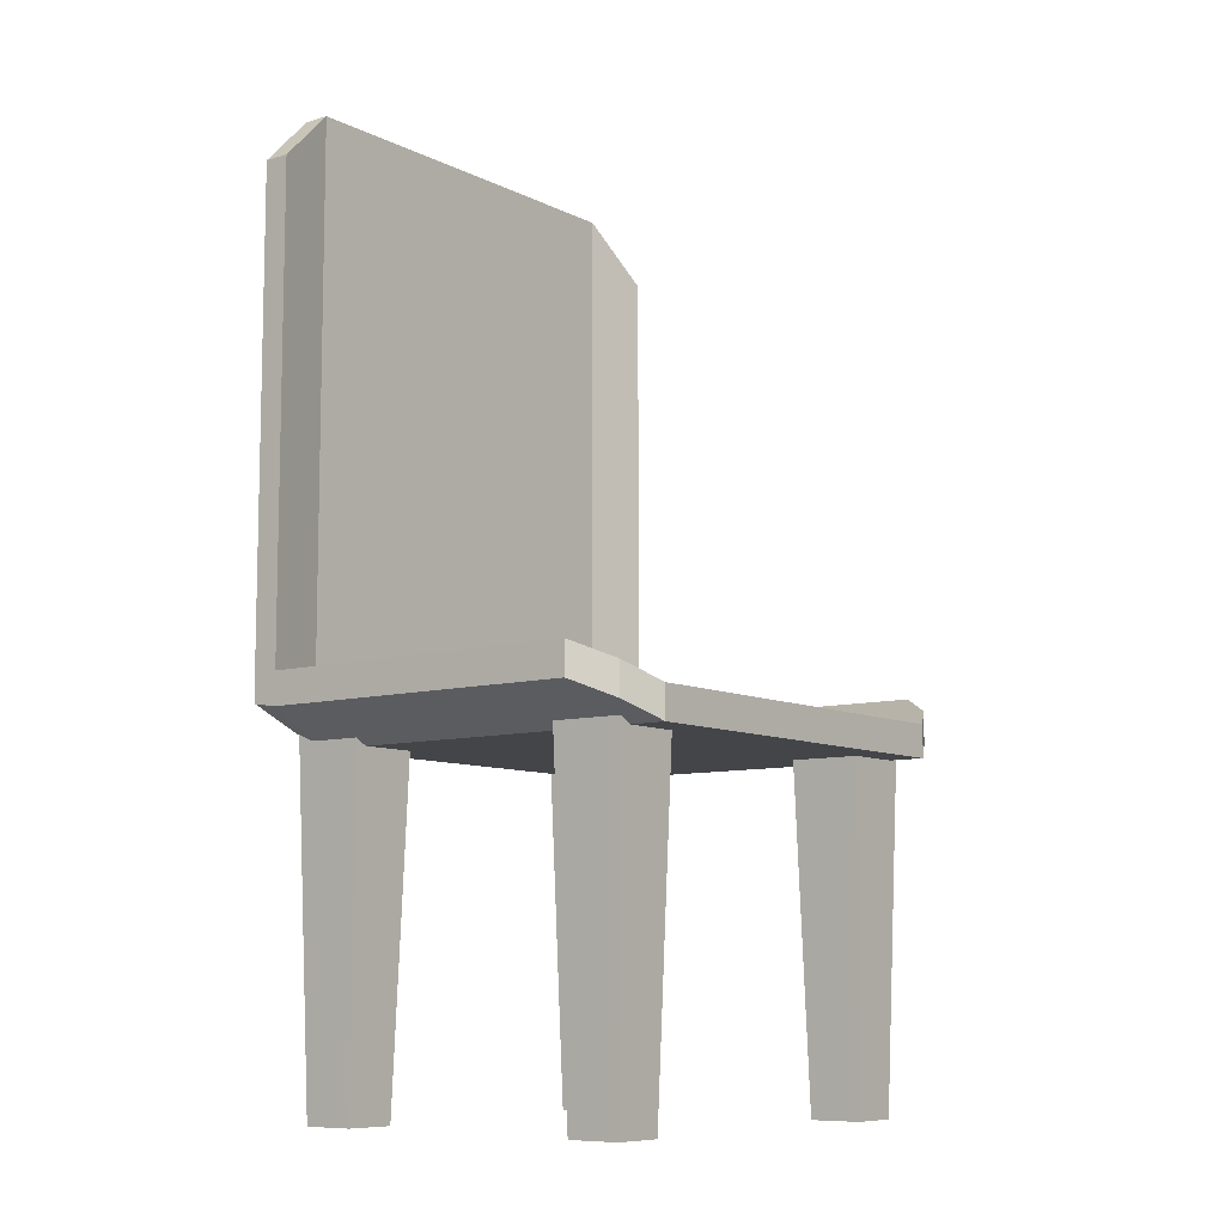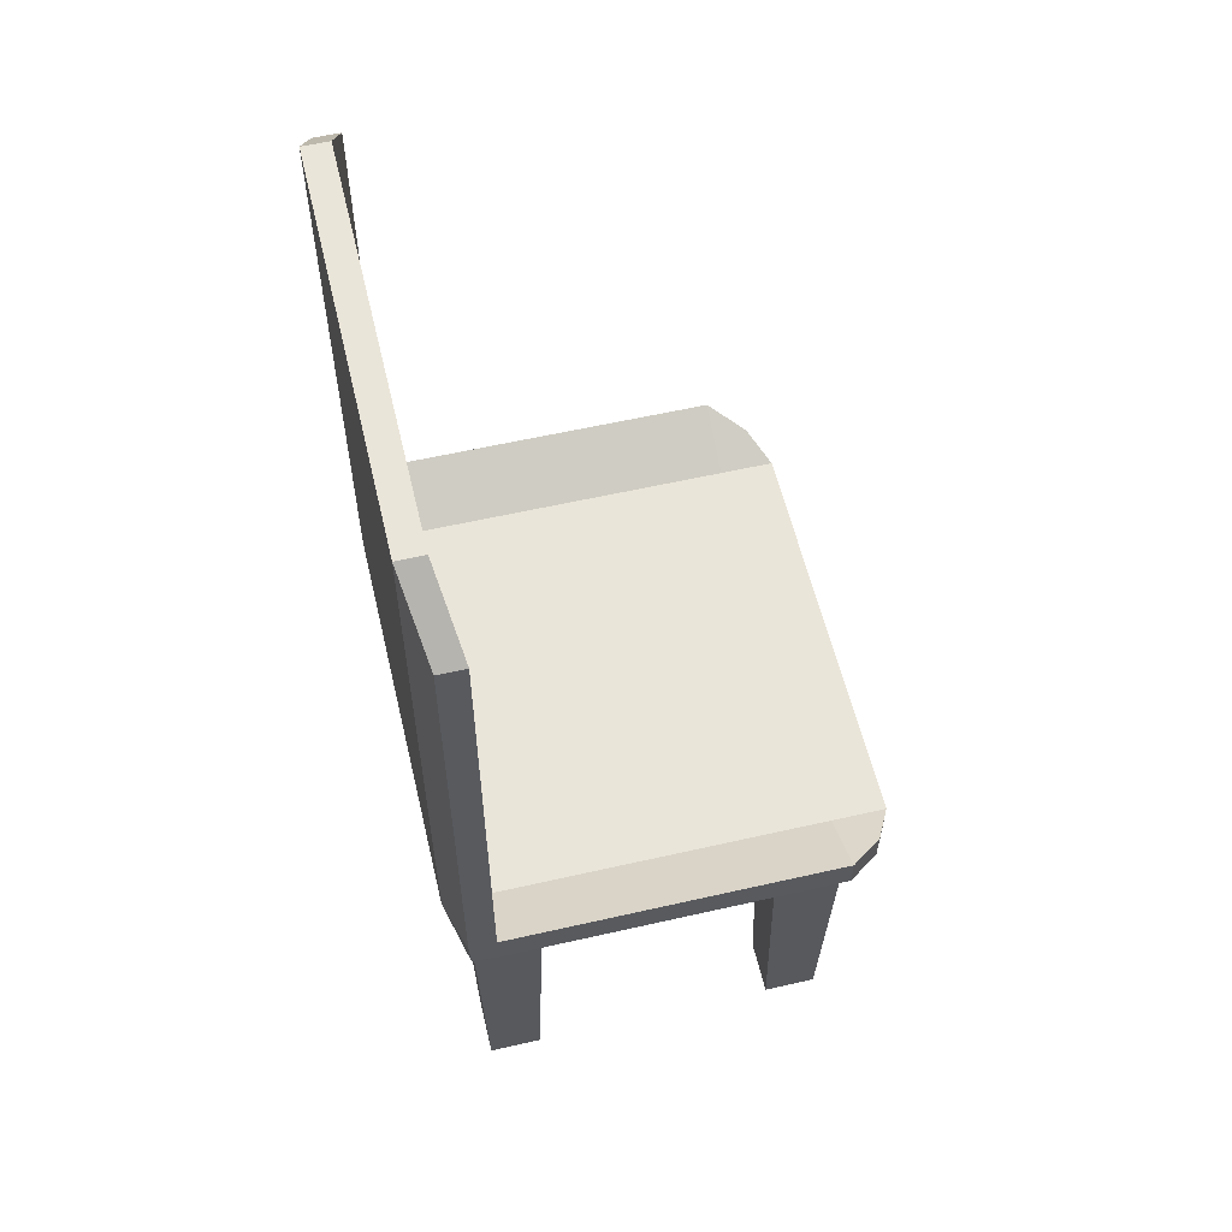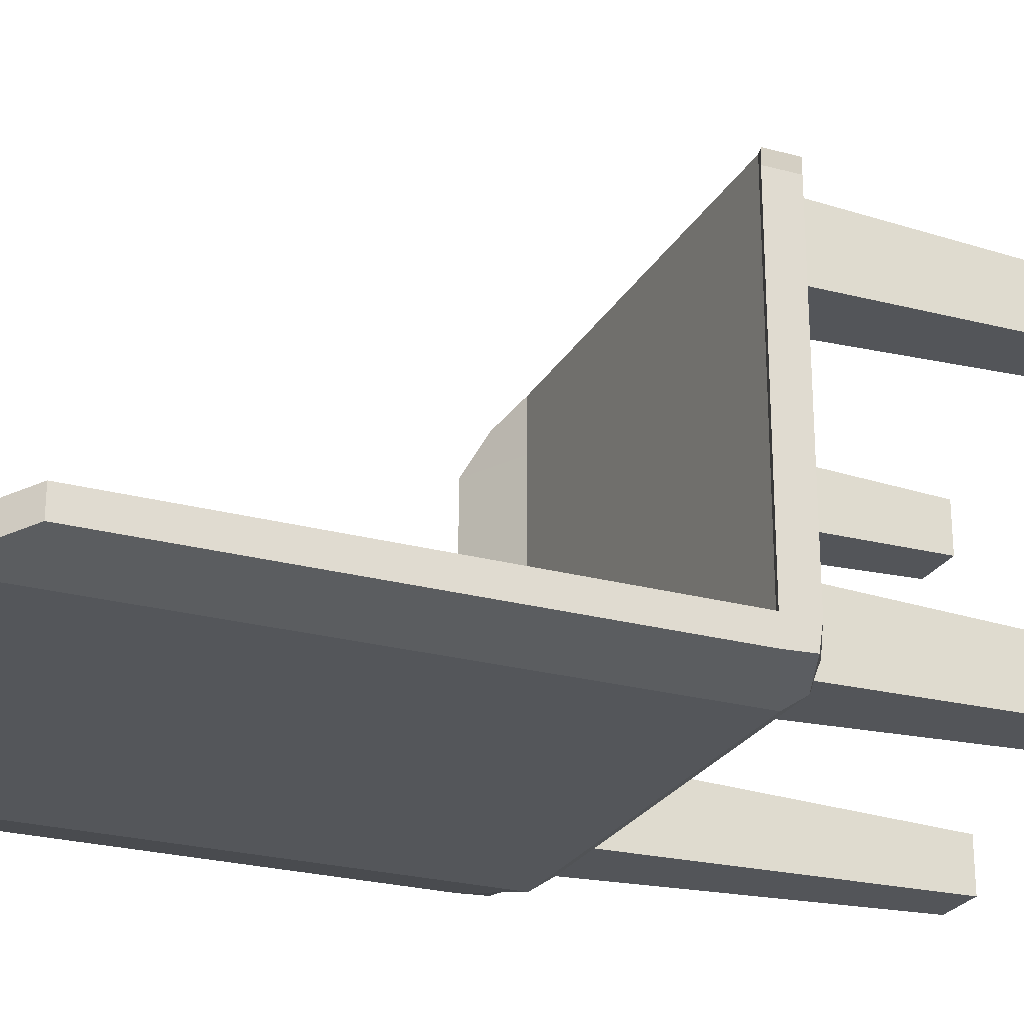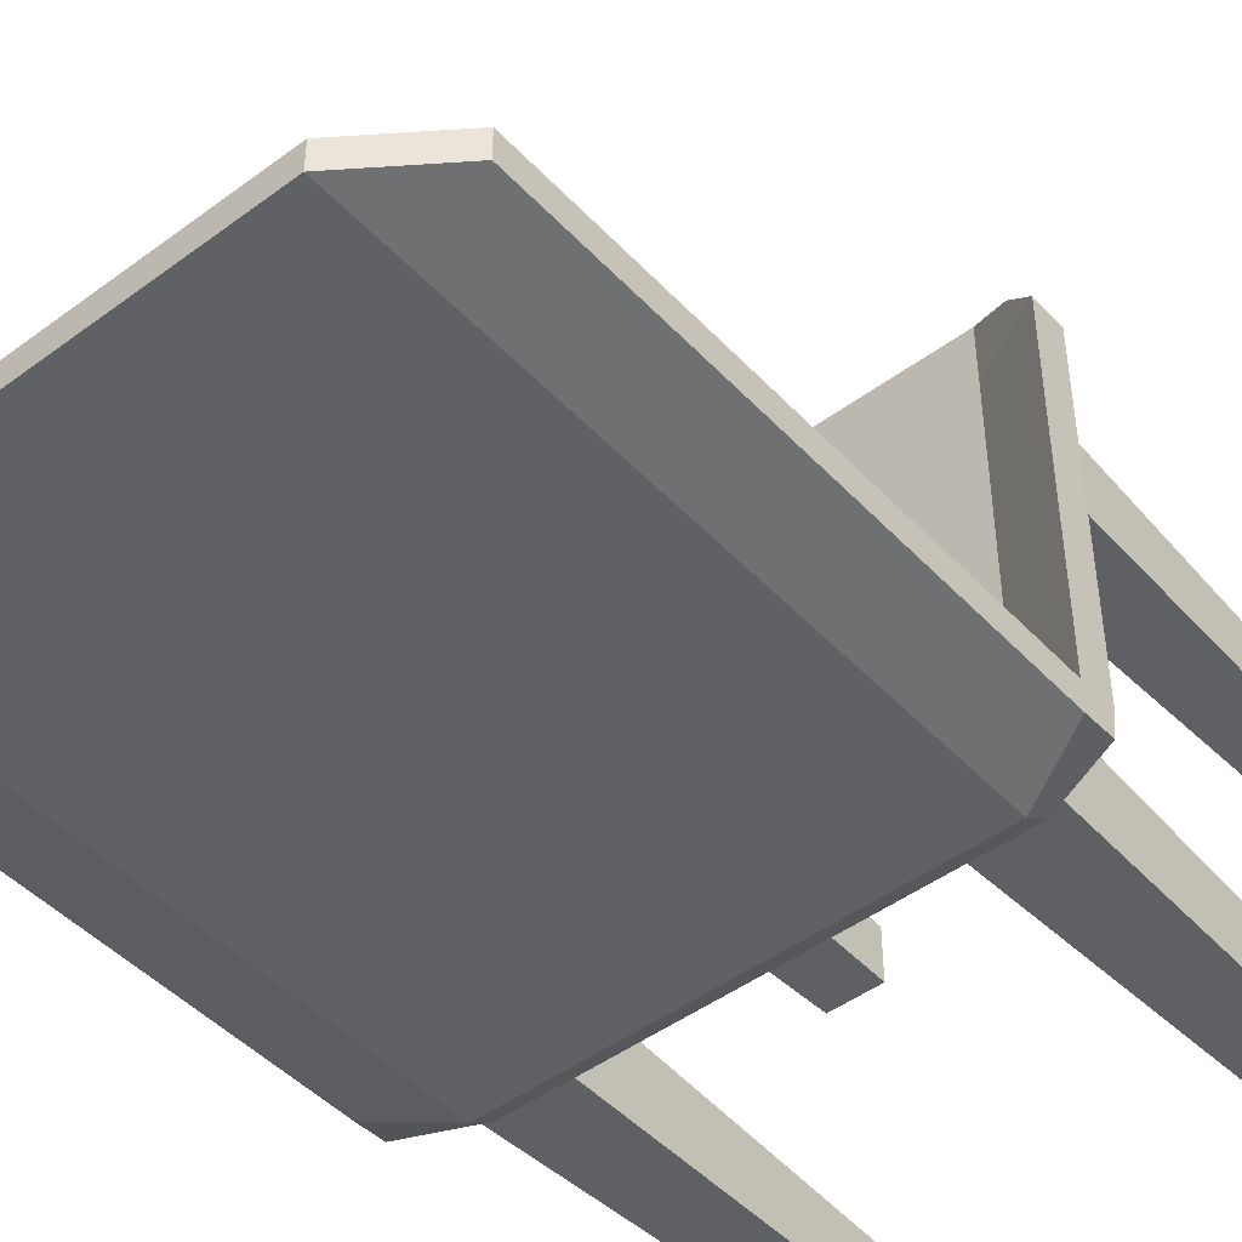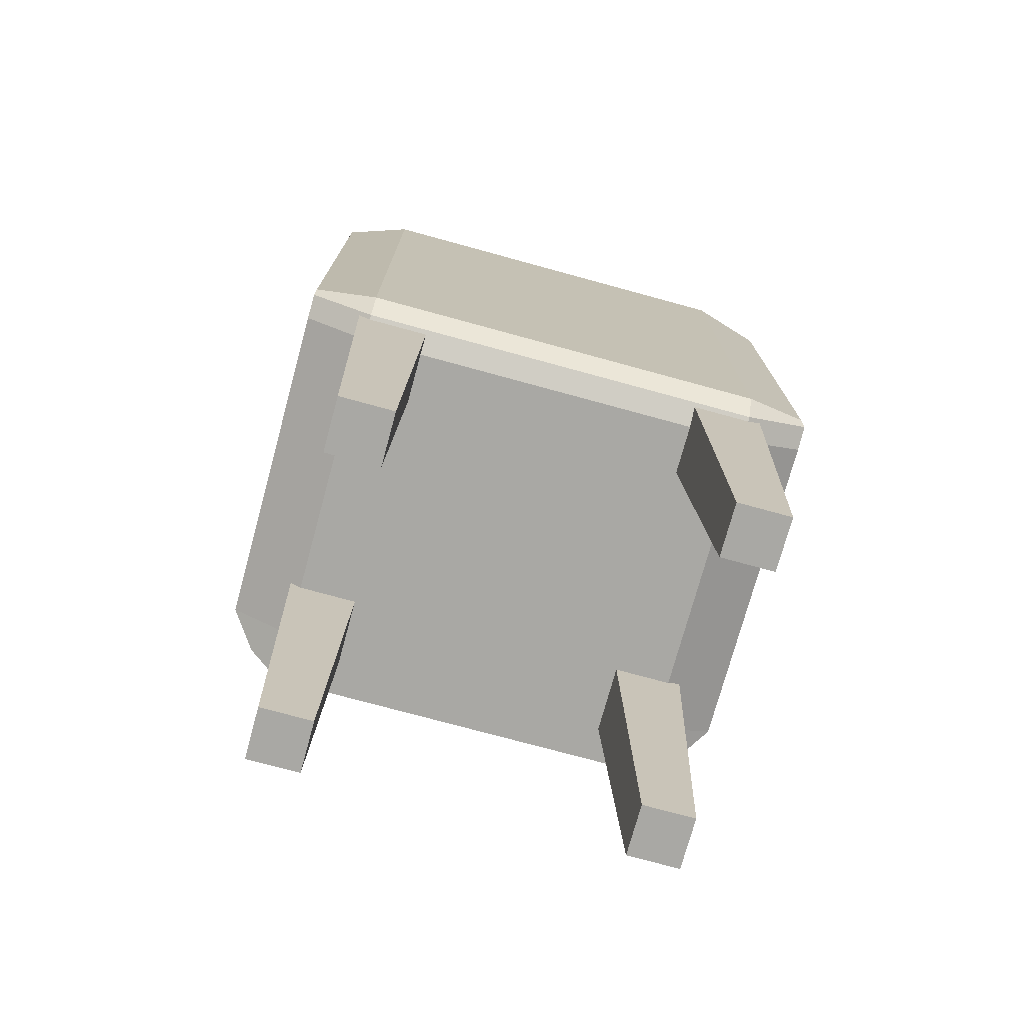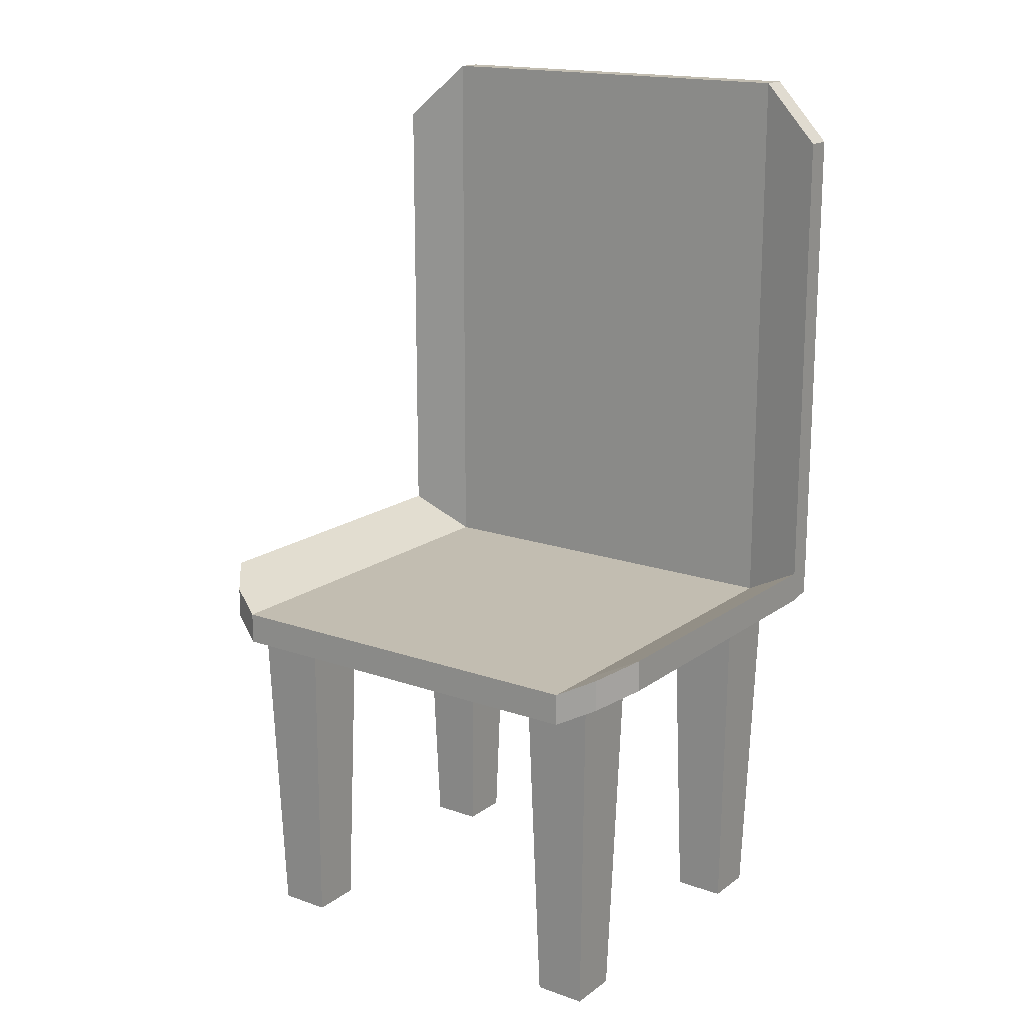
<metadata>
{"format":"obj","ext":"obj","renderer":"f3d","projection":"perspective","resolution":1024,"background":"white","views":[{"elev":-8.8,"azim":-52.2,"up":"+Y"},{"elev":58.1,"azim":-103.3,"up":"+Y"},{"elev":-25.2,"azim":-113.5,"up":"+Z"},{"elev":-46.5,"azim":-139.8,"up":"+Z"},{"elev":-74.9,"azim":164.7,"up":"+Y"},{"elev":17.0,"azim":35.3,"up":"+Y"}]}
</metadata>
<code>
o Cube.001_Cube.002
v 0.4675 -1.064 -0.3708
v 0.4377 -0.000905 -0.3411
v 0.4675 -1.064 -0.5284
v 0.4377 -0.000905 -0.5581
v 0.625 -1.064 -0.3708
v 0.6548 -0.000905 -0.3411
v 0.625 -1.064 -0.5284
v 0.6548 -0.000905 -0.5581
v -0.4675 -1.064 -0.3708
v -0.4377 -0.000905 -0.3411
v -0.4675 -1.064 -0.5284
v -0.4377 -0.000905 -0.5581
v -0.625 -1.064 -0.3708
v -0.6548 -0.000905 -0.3411
v -0.625 -1.064 -0.5284
v -0.6548 -0.000905 -0.5581
v 0.4675 -1.064 0.3708
v 0.4377 -0.000905 0.3411
v 0.4675 -1.064 0.5284
v 0.4377 -0.000905 0.5581
v 0.625 -1.064 0.3708
v 0.6548 -0.000905 0.3411
v 0.625 -1.064 0.5284
v 0.6548 -0.000905 0.5581
v -0.4675 -1.064 0.3708
v -0.4377 -0.000905 0.3411
v -0.4675 -1.064 0.5284
v -0.4377 -0.000905 0.5581
v -0.625 -1.064 0.3708
v -0.6548 -0.000905 0.3411
v -0.625 -1.064 0.5284
v -0.6548 -0.000905 0.5581
v 0.8106 0.15 -0.5753
v 0.8106 0.06439 -0.5713
v 0.7246 0.09986 0.6101
v 0.7246 0.002806 0.6101
v -0.8102 0.15 -0.5753
v -0.8102 0.06439 -0.5713
v -0.7242 0.09986 0.6101
v -0.7242 0.002806 0.6101
v 0.004525 -0.01906 -0.5713
v 0.004525 0.04853 0.6672
v 0.004525 -0.04853 0.6672
v 0.004525 0.04853 -0.6173
v -0.6152 -0.01906 -0.5713
v -0.6152 0.04853 0.6672
v -0.6152 -0.04853 0.6672
v -0.6152 0.04853 -0.6173
v 0.6193 -0.04853 0.6672
v 0.6193 0.04853 -0.6173
v 0.6193 -0.01906 -0.5713
v 0.6193 0.04853 0.6672
v -0.8102 0.05296 -0.4965
v 0.8106 0.15 -0.4965
v -0.8102 0.15 -0.4965
v 0.8106 0.05296 -0.4965
v 0.004525 -0.04853 -0.4965
v 0.004525 0.04853 -0.5382
v -0.6152 -0.04853 -0.4965
v -0.6152 0.04853 -0.5382
v 0.6193 0.04853 -0.5382
v 0.6193 -0.04853 -0.4965
v -0.8102 1.6 -0.4965
v -0.8102 1.6 -0.5753
v 0.6193 1.779 -0.6173
v 0.8106 1.6 -0.5753
v -0.6152 1.779 -0.6173
v 0.00452 1.779 -0.6173
v 0.8106 1.6 -0.4965
v 0.00452 1.779 -0.5382
v -0.6152 1.779 -0.5382
v 0.6193 1.779 -0.5382
v -0.8102 0.05296 0.5057
v 0.8106 0.15 0.5057
v 0.004525 -0.04853 0.5057
v 0.004525 0.04853 0.5057
v -0.6152 -0.04853 0.5057
v -0.6152 0.04853 0.5057
v 0.6193 0.04853 0.5057
v 0.6193 -0.04853 0.5057
v -0.8102 0.15 0.5057
v 0.8106 0.05296 0.5057
f 1 2 4 3
f 3 4 8 7
f 7 8 6 5
f 5 6 2 1
f 3 7 5 1
f 8 4 2 6
f 9 11 12 10
f 11 15 16 12
f 15 13 14 16
f 13 9 10 14
f 11 9 13 15
f 16 14 10 12
f 17 19 20 18
f 19 23 24 20
f 23 21 22 24
f 21 17 18 22
f 19 17 21 23
f 24 22 18 20
f 25 26 28 27
f 27 28 32 31
f 31 32 30 29
f 29 30 26 25
f 27 31 29 25
f 32 28 26 30
f 78 81 39 46
f 47 46 39 40
f 53 55 37 38
f 80 82 36 49
f 82 74 35 36
f 51 50 33 34
f 45 48 44 41
f 77 75 43 47
f 49 52 42 43
f 79 76 42 52
f 73 77 47 40
f 38 37 48 45
f 43 42 46 47
f 76 78 46 42
f 74 79 52 35
f 36 35 52 49
f 41 44 50 51
f 75 80 49 43
f 41 51 62 57
f 55 60 71 63
f 60 58 70 71
f 38 45 59 53
f 33 50 65 66
f 45 41 57 59
f 34 33 54 56
f 51 34 56 62
f 73 81 55 53
f 54 33 66 69
f 66 65 72 69
f 68 67 71 70
f 65 68 70 72
f 67 64 63 71
f 44 48 67 68
f 50 44 68 65
f 37 55 63 64
f 58 61 72 70
f 48 37 64 67
f 61 54 69 72
f 40 39 81 73
f 57 62 80 75
f 54 61 79 74
f 58 60 78 76
f 53 59 77 73
f 61 58 76 79
f 59 57 75 77
f 56 54 74 82
f 62 56 82 80
f 60 55 81 78

</code>
